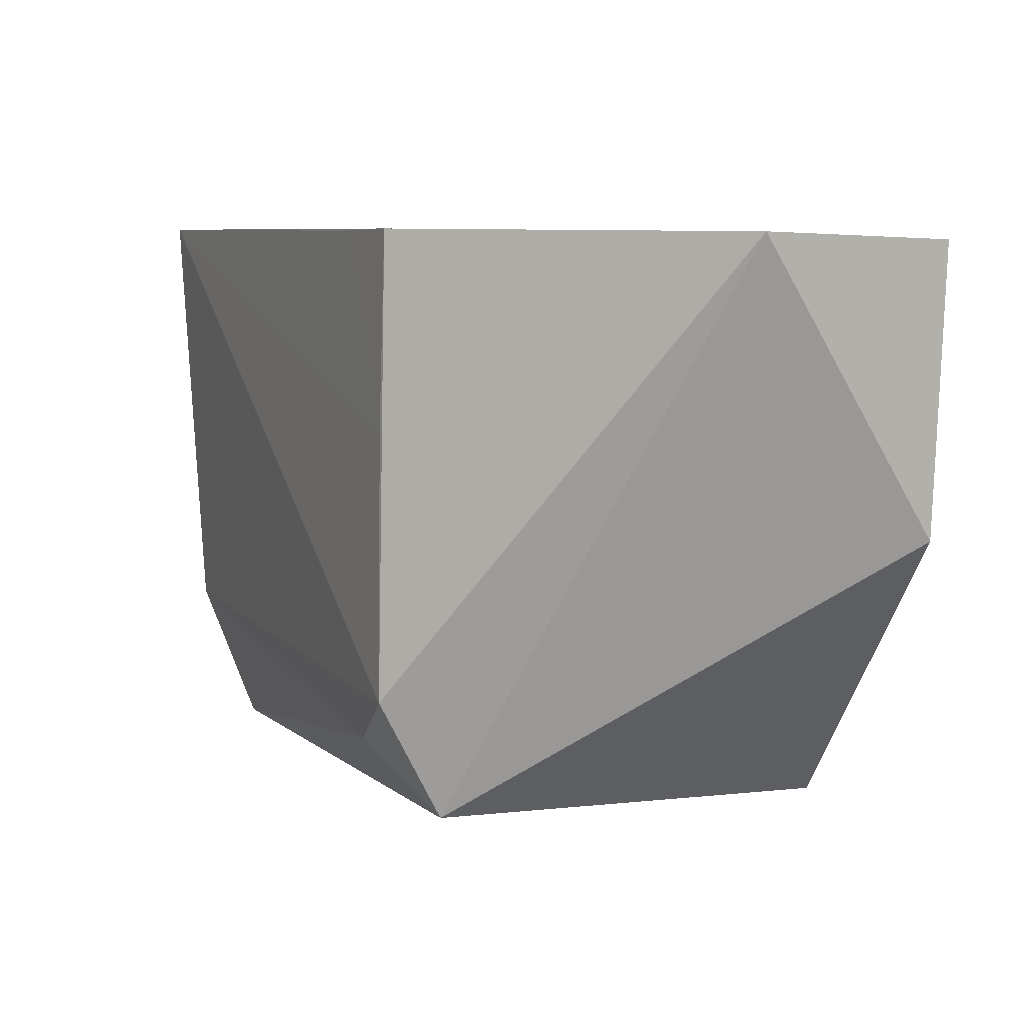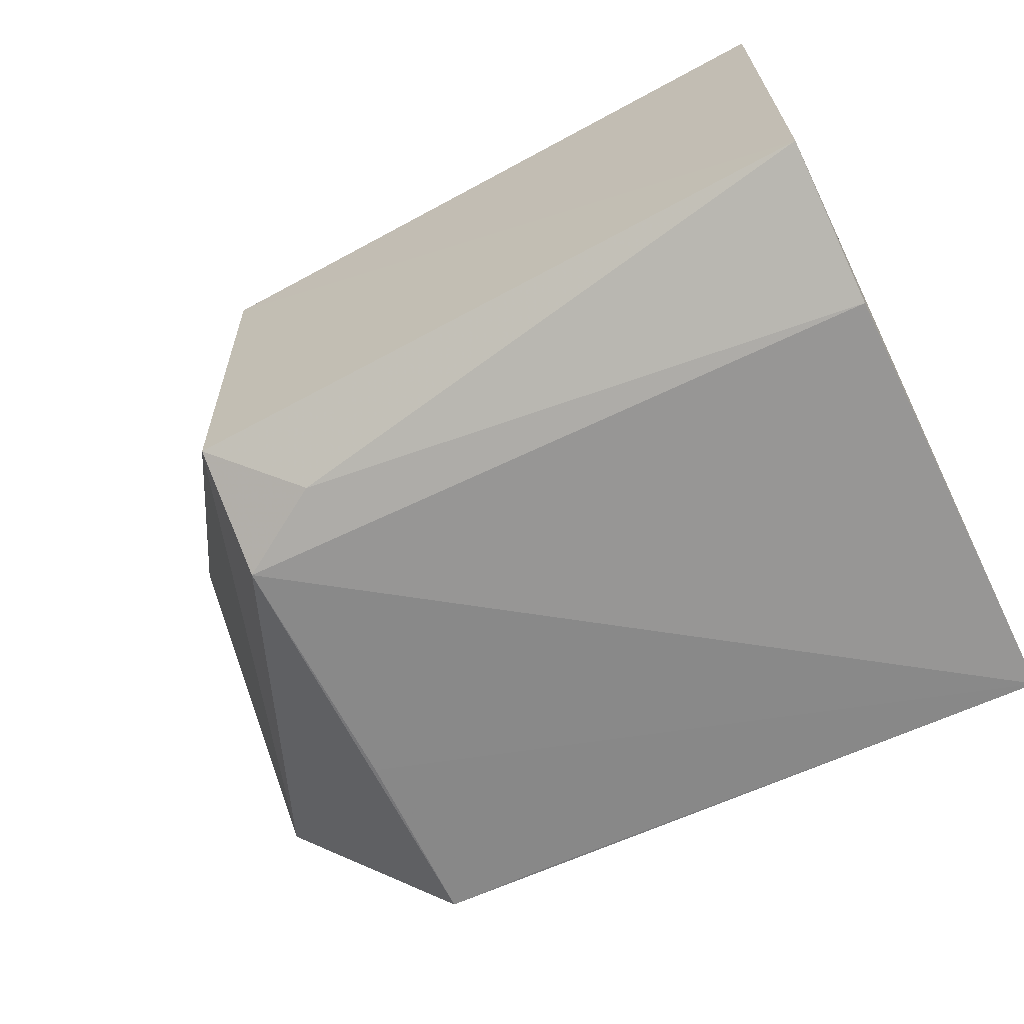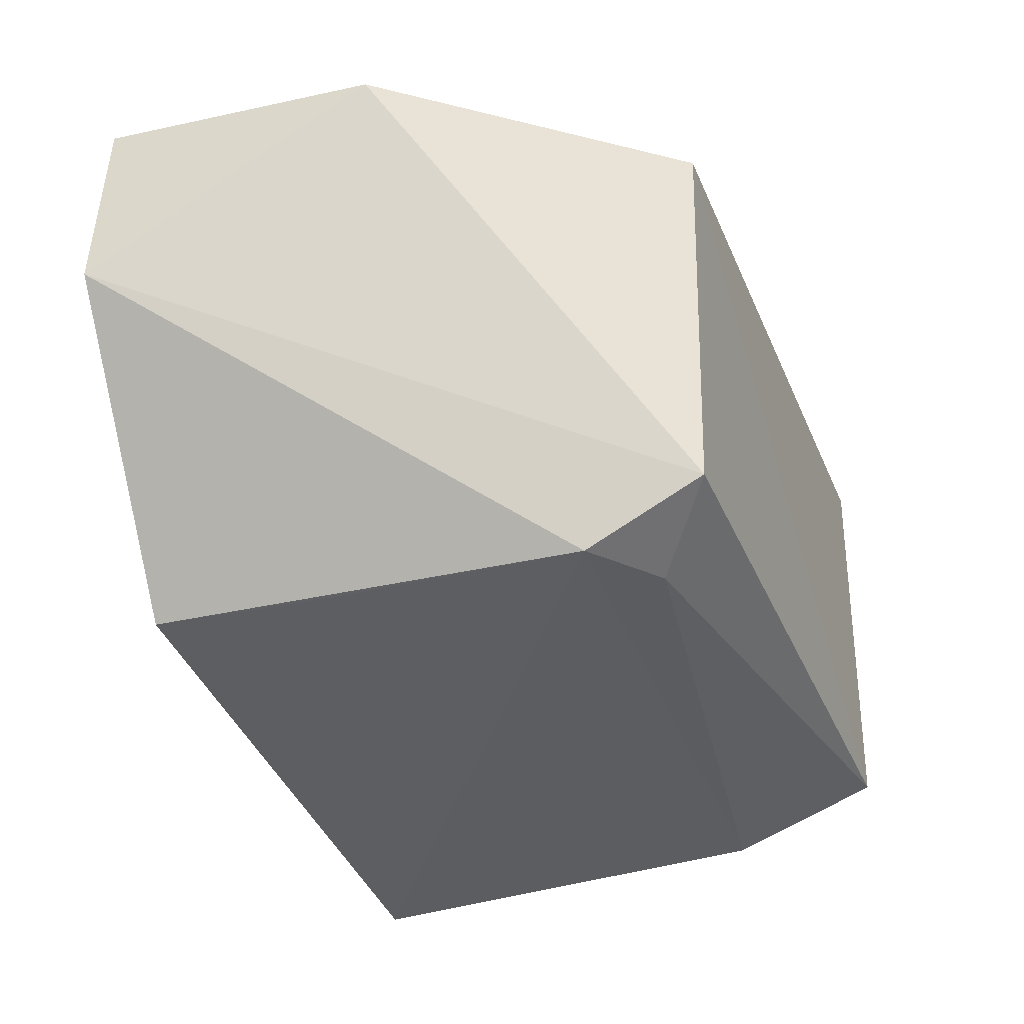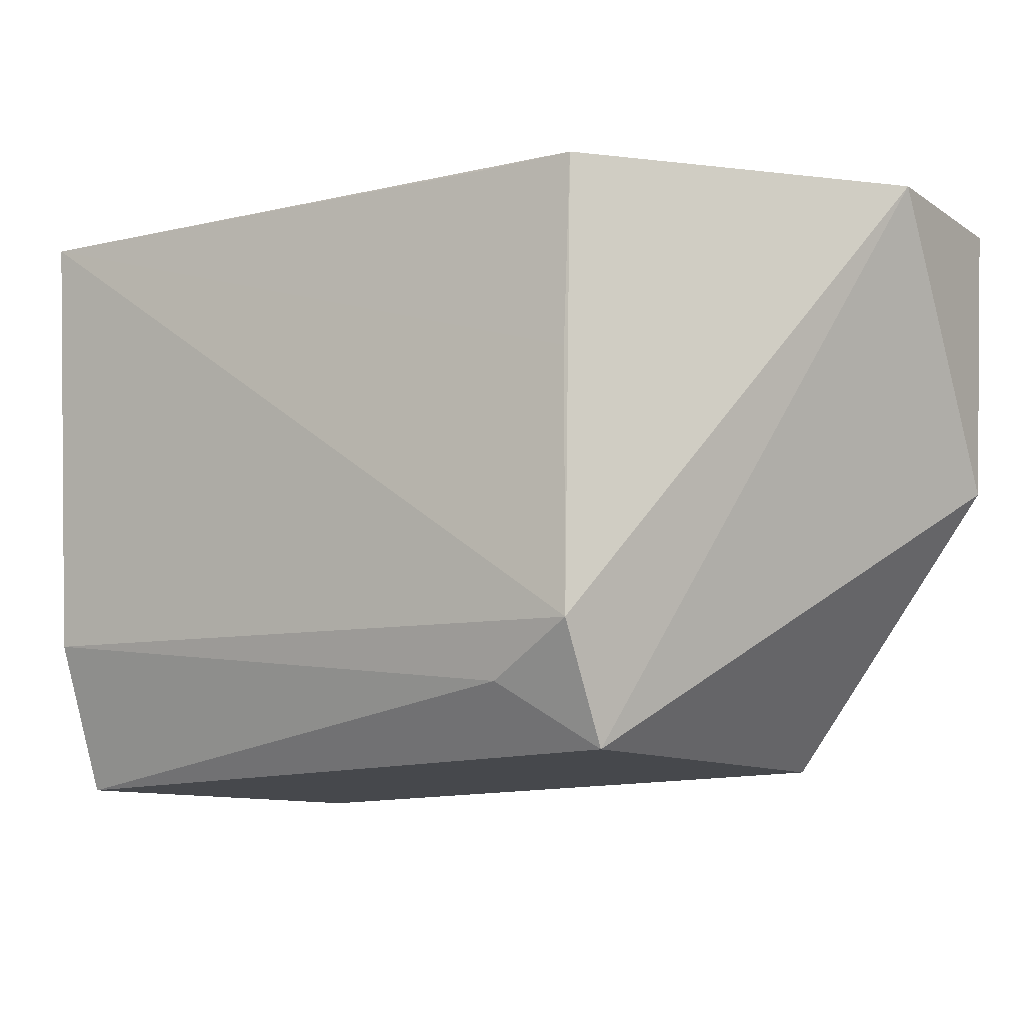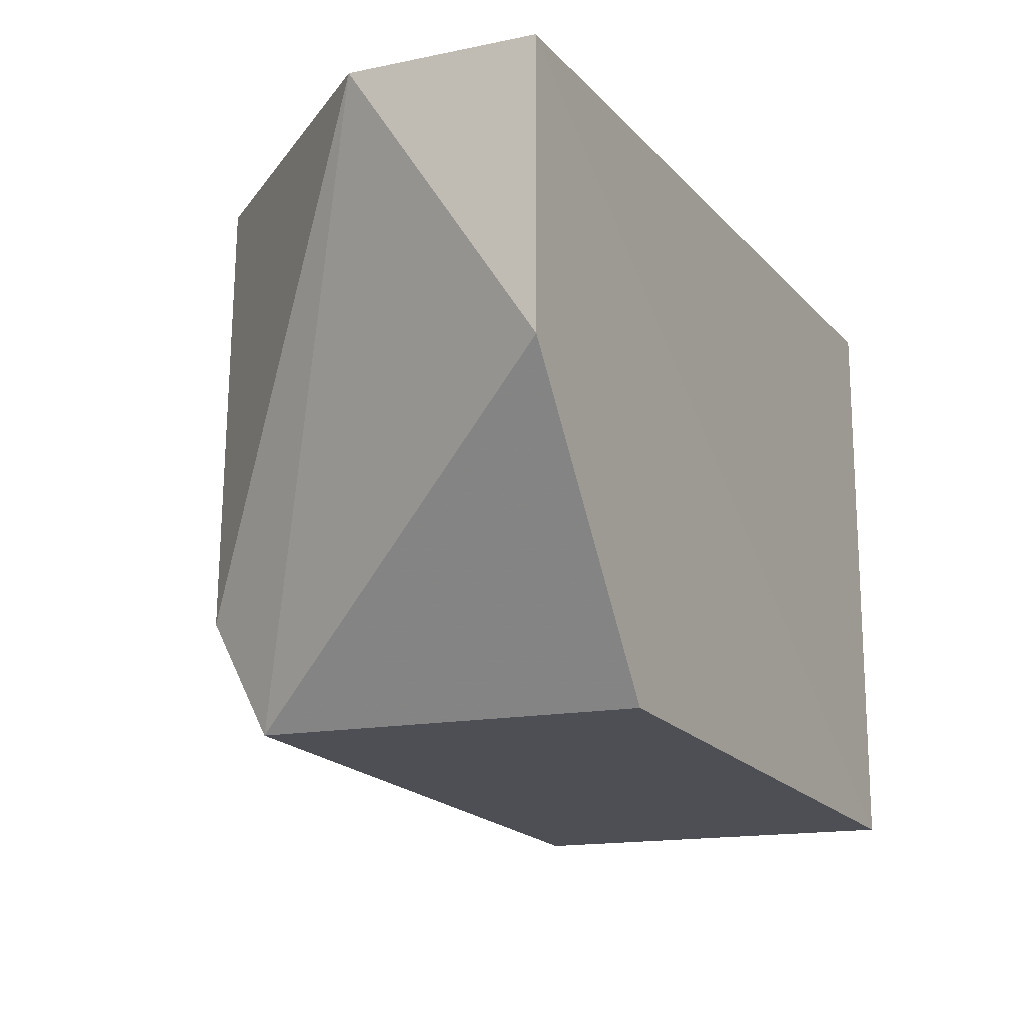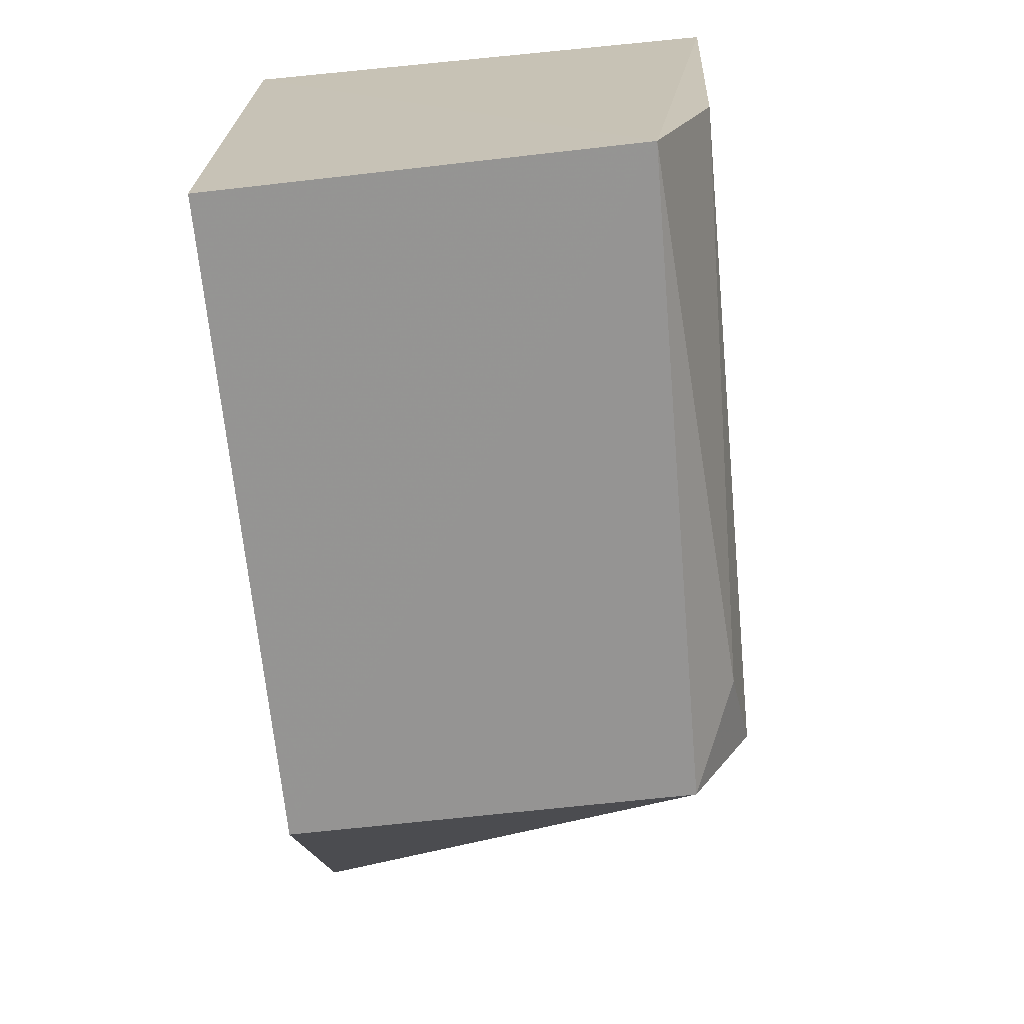
<metadata>
{"format":"obj","ext":"obj","renderer":"f3d","projection":"perspective","resolution":1024,"background":"white","views":[{"elev":7.4,"azim":-112.3,"up":"+Y"},{"elev":-65.4,"azim":26.4,"up":"+Z"},{"elev":-35.6,"azim":-71.2,"up":"+Z"},{"elev":-8.9,"azim":-145.1,"up":"+Y"},{"elev":-16.7,"azim":-62.5,"up":"+Y"},{"elev":-69.3,"azim":95.4,"up":"+Y"}]}
</metadata>
<code>
v -0.01454 -0.009705 0.01021
v -0.01456 -0.0216 0.01023
v -0.01451 -0.0097 0.0004626
v -0.0275 -0.009709 0.001135
v -0.03181 -0.009905 0.01039
v -0.02742 -0.02088 0.002206
v -0.01444 -0.02145 0.0021
v -0.0319 -0.009765 0.006607
v -0.02746 -0.01853 0.0009741
v -0.02744 -0.02109 0.01021
v -0.0274 -0.01345 0.001049
v -0.02567 -0.01961 0.00125
v -0.0145 -0.0184 0.0009386
v -0.03162 -0.01543 0.01029
v -0.02555 -0.009747 0.001029
f 1 3 4
f 5 2 1
f 7 1 2
f 7 3 1
f 8 5 1
f 8 1 4
f 9 8 4
f 9 6 8
f 10 2 5
f 10 7 2
f 10 6 7
f 11 9 4
f 11 3 9
f 12 7 6
f 12 6 9
f 13 9 3
f 13 3 7
f 13 12 9
f 13 7 12
f 14 8 6
f 14 6 10
f 14 10 5
f 14 5 8
f 15 11 4
f 15 4 3
f 15 3 11

</code>
